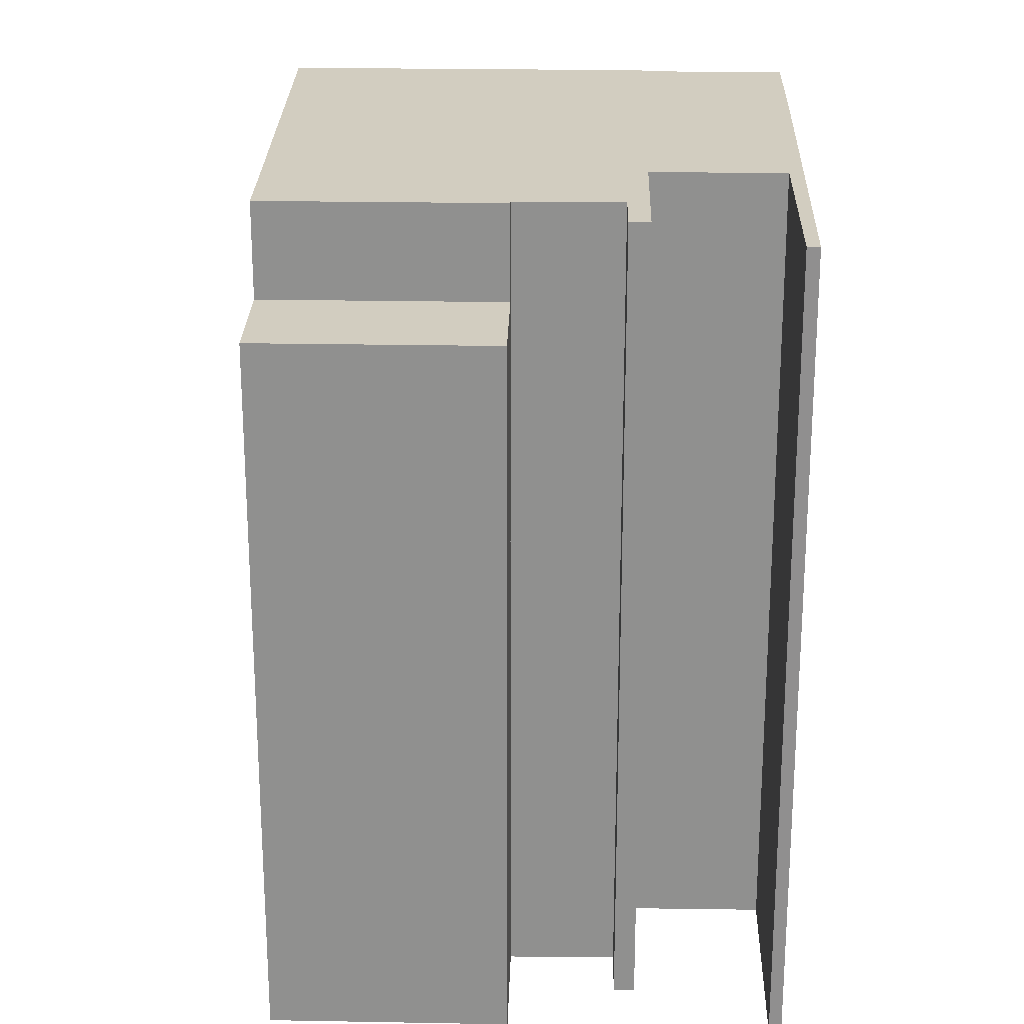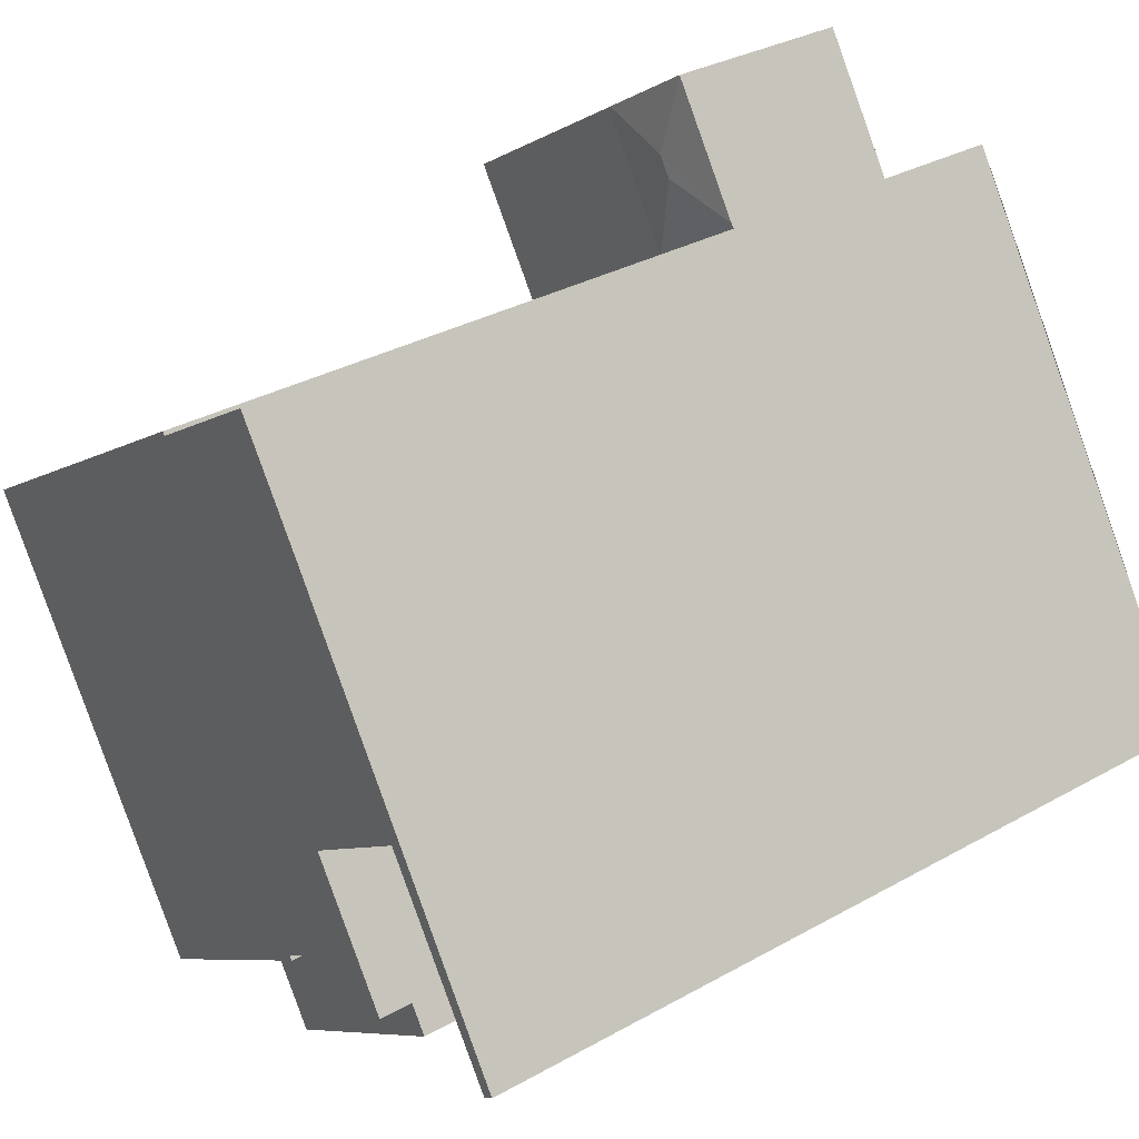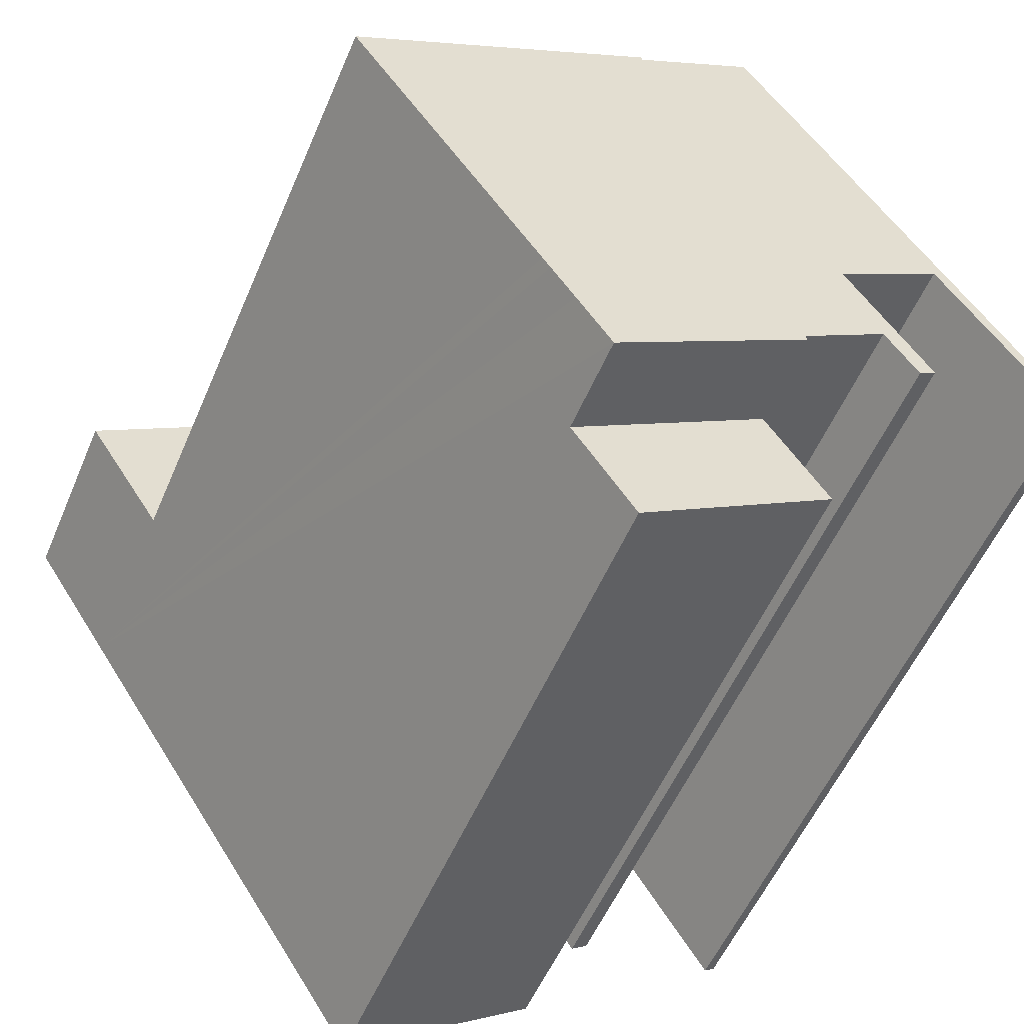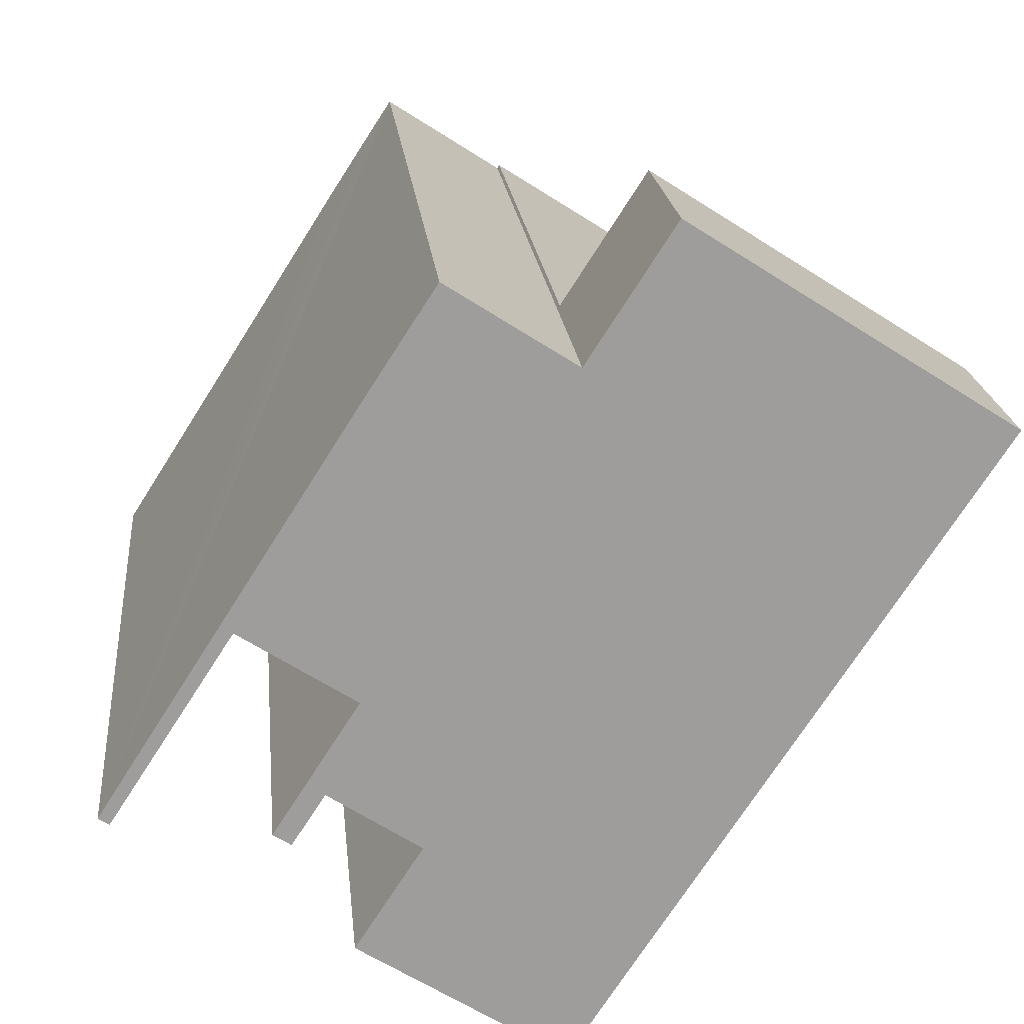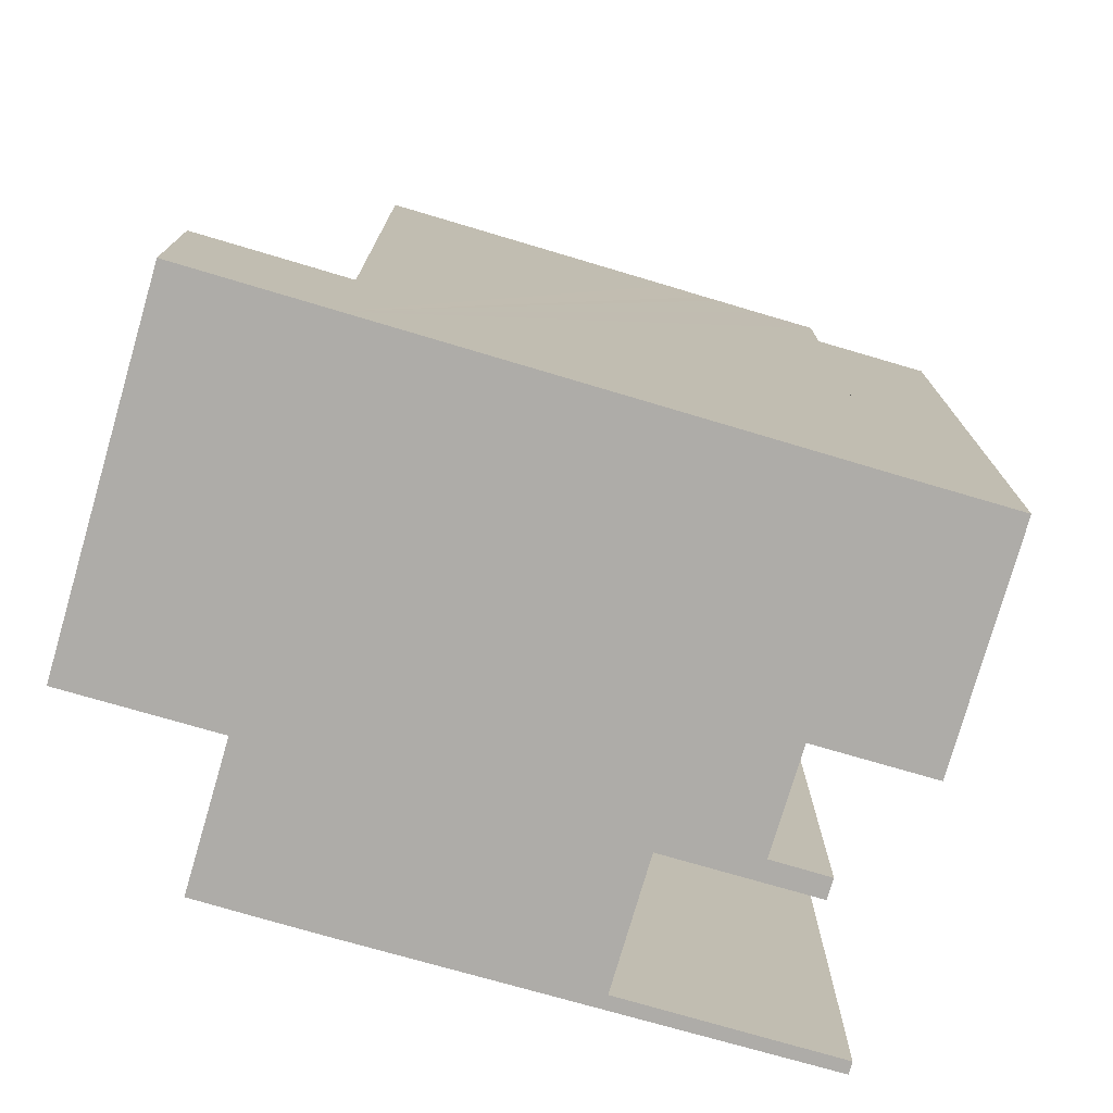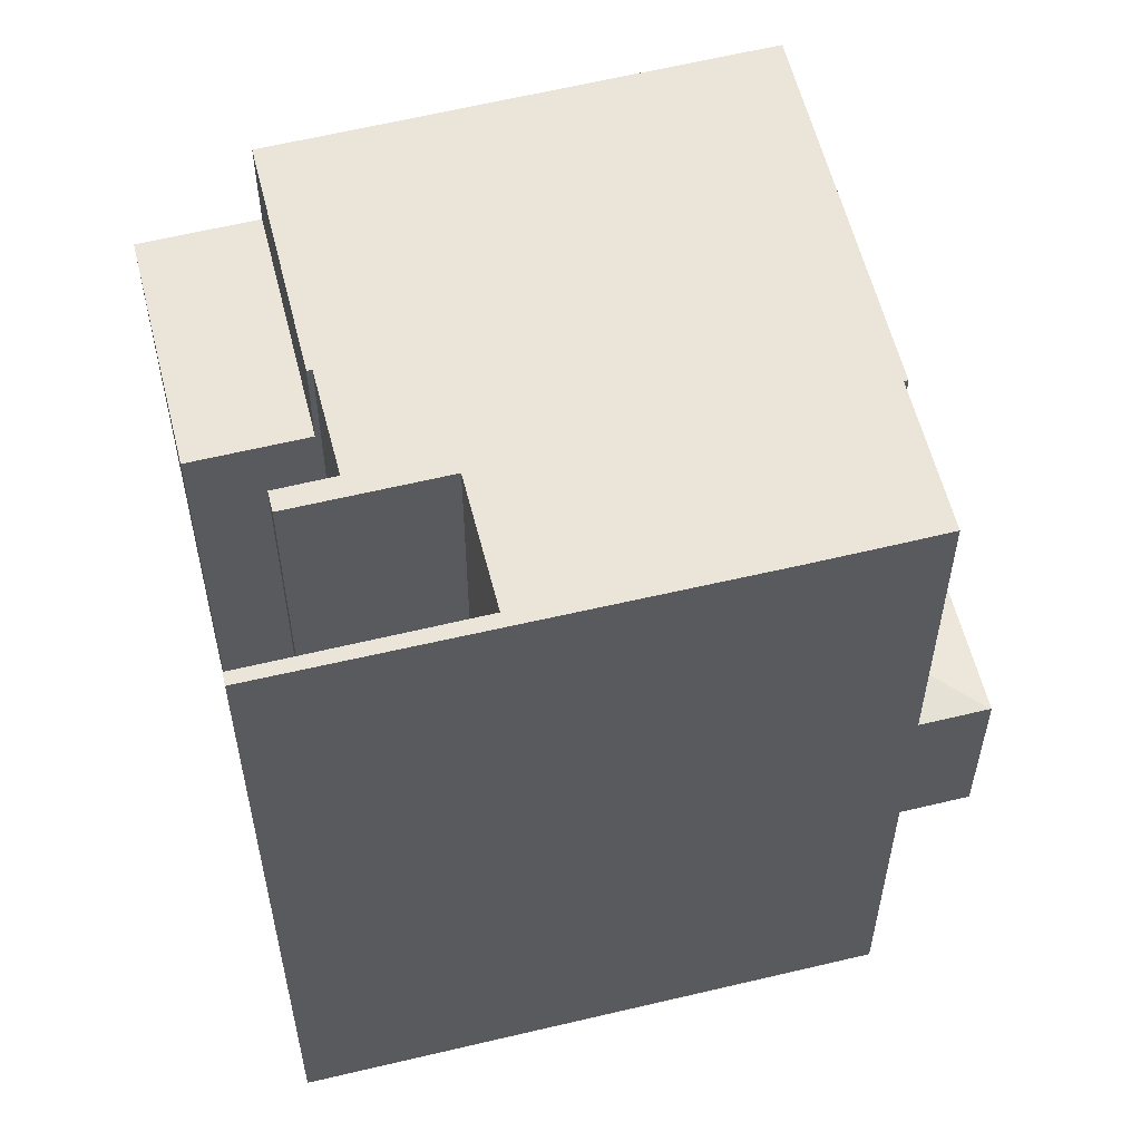
<metadata>
{"format":"obj","ext":"obj","renderer":"f3d","projection":"perspective","resolution":1024,"background":"white","views":[{"elev":24.3,"azim":-145.6,"up":"+Y"},{"elev":32.1,"azim":-128.3,"up":"+Z"},{"elev":-54.2,"azim":157.3,"up":"+Z"},{"elev":19.7,"azim":-5.5,"up":"+Z"},{"elev":-77.0,"azim":106.7,"up":"+Y"},{"elev":58.7,"azim":-71.2,"up":"+Y"}]}
</metadata>
<code>
v  12.91 4.556 8.255
v  14.79 4.569 11.3
v  14.87 4.556 11.25
v  12.77 4.749 10.88
v  12.46 4.749 10.39
v  12.37 4.569 12.86
v  17.75 4.556 5.142
v  19.71 4.556 8.135
v  10.43 4.556 9.855
v  10.5 4.572 9.964
v  12.35 4.573 12.83
v  12.37 -7.877e-16 12.86
v  12.35 -7.856e-16 12.83
v  10.5 -6.101e-16 9.964
v  10.43 -6.034e-16 9.855
v  14.79 -6.922e-16 11.3
v  19.71 -4.981e-16 8.135
v  14.87 -6.888e-16 11.25
v  17.75 -3.149e-16 5.142
v  12.91 -5.055e-16 8.255
v  4.385 19.3 0.469
v  4.124 19.3 -0.833
v  3.716 19.3 -0.569
v  4.8 19.3 0.202
v  5.668 19.3 2.461
v  4.883 19.3 0.33
v  6.977 19.3 -1.052
v  1.483 19.3 2.331
v  0.25 19.3 -0.155
v  0 19.3 1.182e-15
v  1.746 19.3 2.162
v  3.038 19.3 4.775
v  3.042 19.3 4.169
v  5.793 19.3 9.106
v  11.64 19.3 -4.186
v  12.46 19.3 -2.926
v  13.01 19.3 -2.078
v  13.2 19.3 -1.793
v  13.75 19.3 -0.951
v  17.68 19.3 5.039
v  6.798 19.3 10.66
v  7.453 19.3 11.66
v  7.681 19.3 11.51
v  10.38 19.3 9.772
v  10.43 19.3 9.855
v  12.91 19.3 8.255
v  17.75 19.3 5.142
v  6.912 19.3 -1.153
v  10.38 -5.984e-16 9.772
v  6.912 7.06e-17 -1.153
v  6.977 6.442e-17 -1.052
v  3.716 3.484e-17 -0.569
v  5.668 -1.507e-16 2.461
v  4.385 -2.872e-17 0.469
v  0 0 0
v  7.453 -7.14e-16 11.66
v  1.483 -1.427e-16 2.331
v  3.038 -2.924e-16 4.775
v  5.793 -5.576e-16 9.106
v  6.798 -6.527e-16 10.66
v  7.681 -7.05e-16 11.51
v  11.64 2.563e-16 -4.186
v  17.68 -3.086e-16 5.039
v  13.01 1.272e-16 -2.078
v  13.75 5.823e-17 -0.951
v  13.2 1.098e-16 -1.793
v  12.46 1.792e-16 -2.926
v  4.883 -2.021e-17 0.33
v  4.124 5.101e-17 -0.833
v  4.8 -1.237e-17 0.202
v  3.042 -2.553e-16 4.169
v  0.25 9.491e-18 -0.155
v  1.746 -1.324e-16 2.162
v  10.16 17.05 -6.453
v  6.912 17.05 -1.153
v  11.64 17.05 -4.186
v  5.443 17.05 -3.426
v  5.443 2.098e-16 -3.426
v  10.16 3.951e-16 -6.453
g defaultobject
f 1 2 3
f 2 1 4
f 4 1 5
f 4 6 2
f 7 3 8
f 3 7 1
f 9 5 1
f 5 9 10
f 4 10 11
f 10 4 5
f 4 11 6
f 11 12 6
f 12 11 10
f 12 10 9
f 12 9 13
f 13 9 14
f 14 9 15
f 12 2 6
f 2 12 3
f 3 12 8
f 8 12 16
f 8 16 17
f 17 16 18
f 17 7 8
f 7 17 19
f 19 1 7
f 1 19 20
f 1 20 9
f 9 20 15
f 18 19 17
f 19 18 20
f 20 18 16
f 20 16 15
f 15 16 12
f 15 12 13
f 15 13 14
f 21 22 23
f 22 21 24
f 24 21 25
f 24 25 26
f 26 25 27
f 28 29 30
f 29 28 31
f 31 28 32
f 31 32 33
f 33 32 25
f 25 32 34
f 25 34 35
f 35 34 36
f 36 34 37
f 37 34 38
f 38 34 39
f 39 34 40
f 40 34 41
f 40 41 42
f 40 42 43
f 40 43 44
f 40 44 45
f 40 45 46
f 40 46 47
f 27 35 48
f 35 27 25
f 49 45 44
f 45 49 15
f 50 27 48
f 27 50 51
f 52 21 23
f 21 52 25
f 25 52 53
f 53 52 54
f 55 28 30
f 28 55 32
f 32 55 34
f 34 55 41
f 41 55 42
f 42 55 56
f 56 55 57
f 56 57 58
f 56 58 59
f 56 59 60
f 56 43 42
f 43 56 44
f 44 56 49
f 49 56 61
f 15 46 45
f 46 15 47
f 47 15 19
f 19 15 20
f 19 40 47
f 40 19 39
f 39 19 38
f 38 19 37
f 37 19 36
f 36 19 35
f 35 19 62
f 62 19 63
f 62 63 64
f 64 63 65
f 64 65 66
f 62 64 67
f 68 24 26
f 24 68 22
f 22 68 69
f 69 68 70
f 71 31 33
f 31 71 29
f 29 71 72
f 72 71 73
f 62 48 35
f 48 62 50
f 51 26 27
f 26 51 68
f 69 23 22
f 23 69 52
f 53 33 25
f 33 53 71
f 72 30 29
f 30 72 55
f 57 71 58
f 71 57 73
f 73 57 55
f 73 55 72
f 60 61 56
f 61 60 59
f 61 59 49
f 49 59 58
f 49 58 71
f 49 71 53
f 69 68 52
f 68 69 70
f 49 20 15
f 20 49 53
f 20 53 54
f 20 54 52
f 20 52 68
f 20 68 51
f 20 51 19
f 19 51 50
f 19 50 63
f 63 50 66
f 66 50 67
f 67 50 62
f 63 66 65
f 66 67 64
f 74 75 76
f 75 74 77
f 78 75 77
f 75 78 50
f 50 76 75
f 76 50 62
f 62 74 76
f 74 62 79
f 79 77 74
f 77 79 78
f 79 50 78
f 50 79 62

</code>
